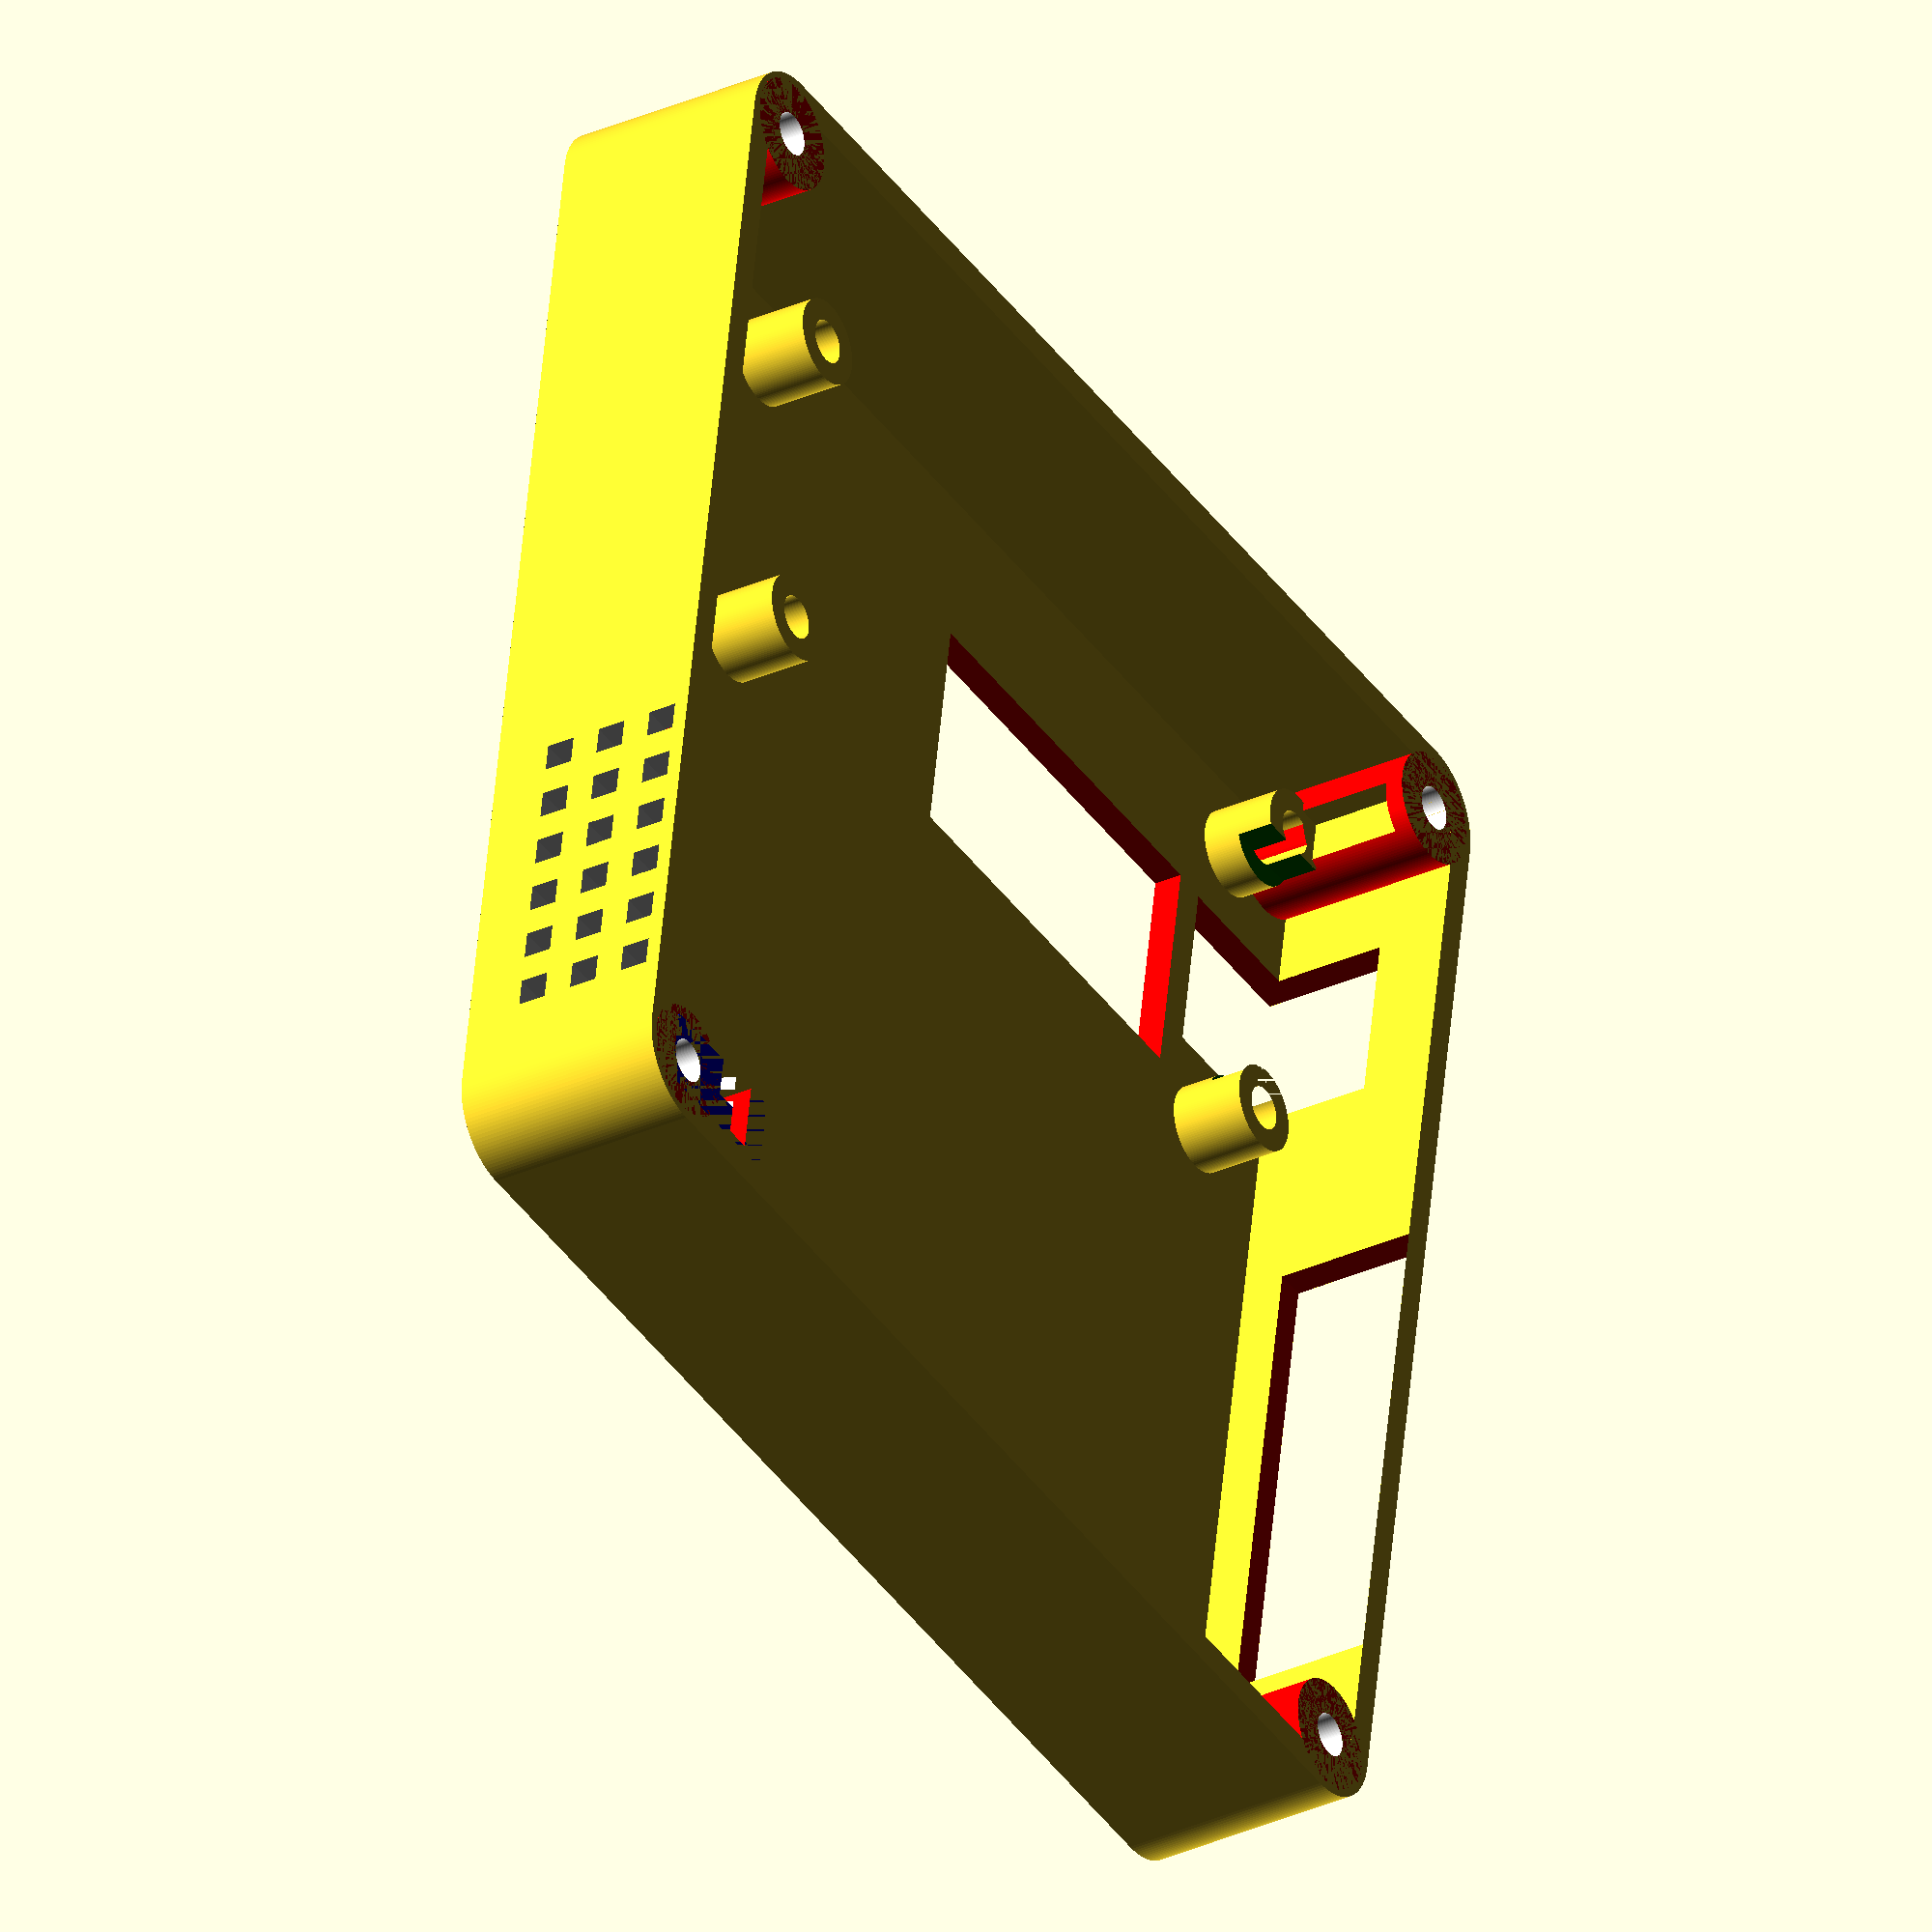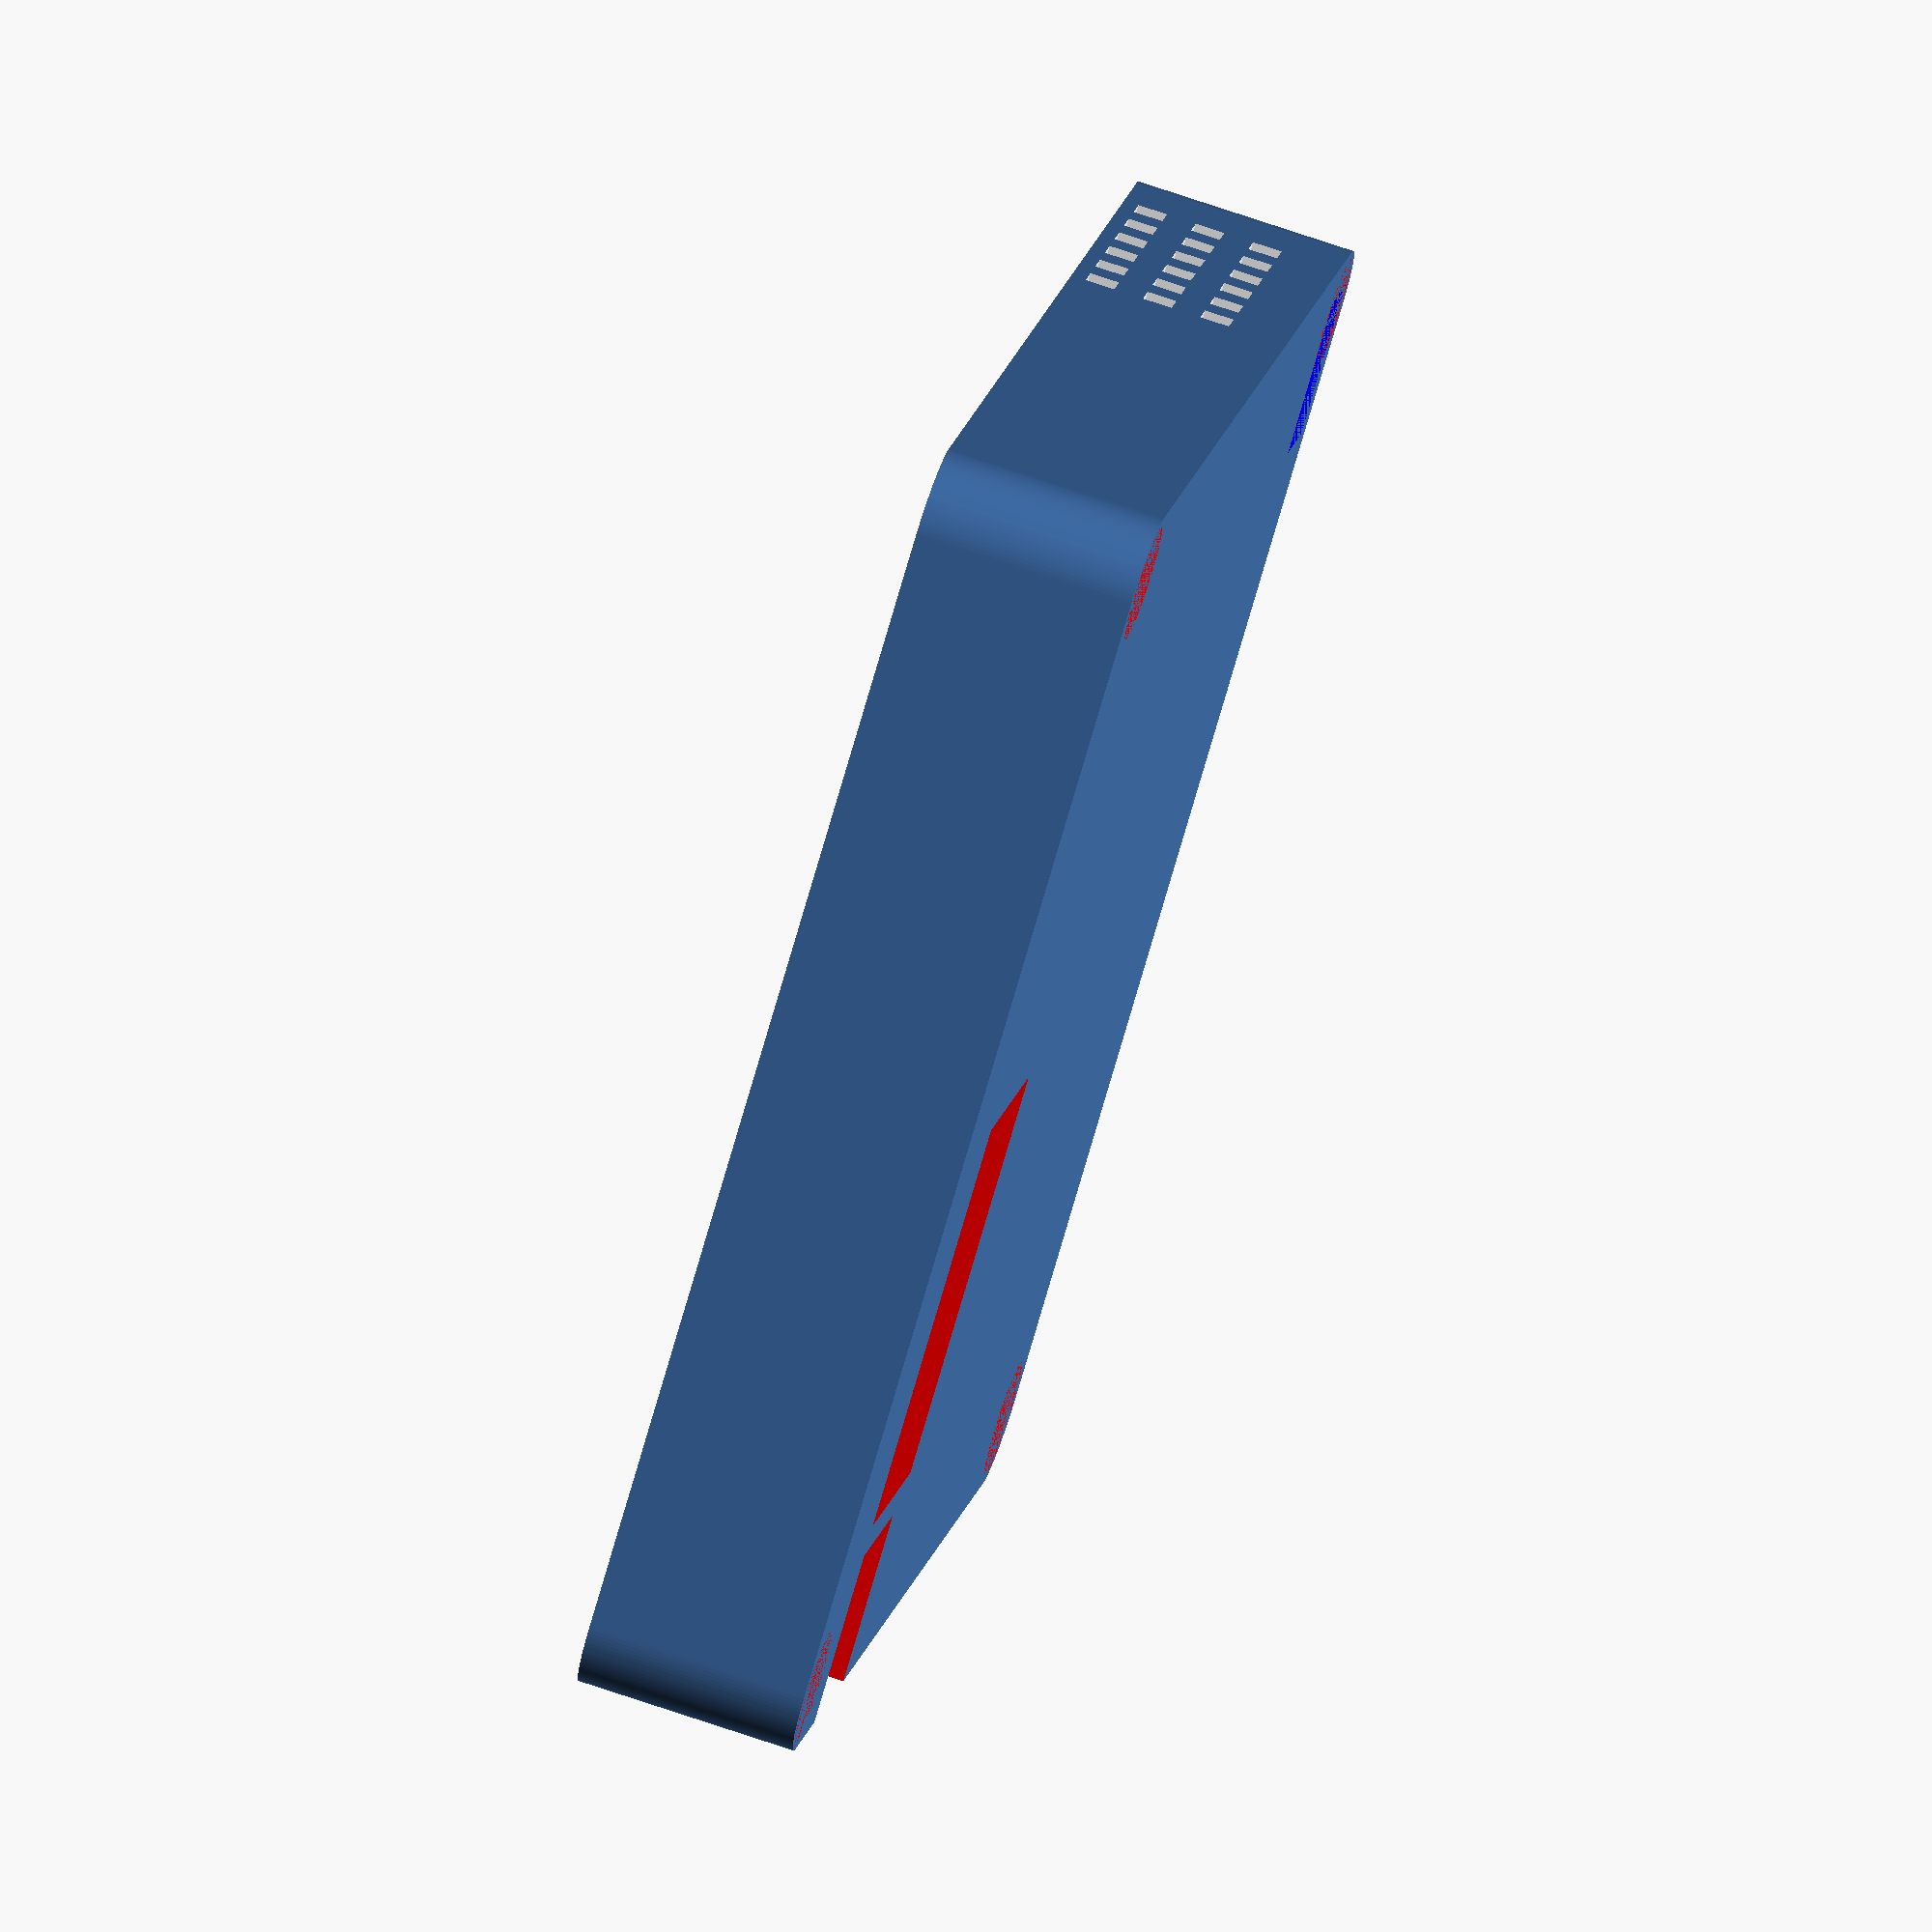
<openscad>
EXTRA_MARGIN = 14; // initially 6
SENSOR_WIDTH = 70 + EXTRA_MARGIN;
SENSOR_HEIGHT = 70 + EXTRA_MARGIN;

BASE_THICKNESS = 2; // initially 1
CORNER_CURVE_DIAMETER = 10; // initially 3

WALL_THICKNESS = 2;
TOTAL_WALL_HEIGHT = 32; // initially 25
WALL_HEIGHT = 18;
FRONT_WALL_HEIGHT = TOTAL_WALL_HEIGHT - WALL_HEIGHT + BASE_THICKNESS - 1; // Fix with BASE_THICKNESS - 1 (initial thickness was 1)


/* [MOUNTING ELEMS] */
HOLE_DIAMETER = 3.0; // initially 2.7
HOLE_HOLDER = 6.65;
SCREW_WALL_THICKNESS = 2;
SCREW_HEAD_DIAMETER = 6.4; // M3 screw
SCREW_HEAD_THICKNESS = 3.07; // M3 screw
SCREW_OFFSET = 0.7;


//Cut-outs dimensions
CABLE_PORT_HEIGHT = 21;
AIR_INTAKE_DIAMETER = 7.15;
FAN_SIZE = 35;
FAN_HEIGHT = 10;

PCB_THICKNESS = 1.64;
TOTAL_PCB_THICKNESS = 4.10;
CHIP_THICKNESS = TOTAL_PCB_THICKNESS - PCB_THICKNESS + 1; //initially +0.5
SLOT_HEIGHT = CHIP_THICKNESS + 2.5; //initially + 2

// WEMOS
WEMOS_WIDTH = 61.5;
WEMOS_HEIGHT = 27.5;

WEMOS_TOTAL_THICKNESS = 4.8;
WEMOS_PCB_THICKNESS = PCB_THICKNESS;
WEMOS_SUPPORT_HEIGHT = WEMOS_TOTAL_THICKNESS - WEMOS_PCB_THICKNESS + 2;

WEMOS_OFFSET = 5;
WEMOS_SCREW_OFFSET = 0.5;   //initially 0.8

//DHT22
DHT_WIDTH = 21;
DHT_HEIGHT = 16;
DHT_WIDHT_WITH_HEADER = 26;
DHT_THICKNESS = 7.8;
DHT_HEADER_THICKNESS = 1.6;
DHT_BACK_OFFSET = 2;

DHT_RED_PCB_WIDTH = 40;
DHT_RED_PCB_HEIGHT = 23;
DHT_RED_PCB_THICKNESS = 1.8;
DHT_RED_PCB_OFFSET = 3;
DHT_OFFSET = 8;
DHT_VISIBLE = false;

EXPLODE = 0;
ROTATE = 180;


$fn = 128;

//dust_sensor_back();  

translate([0, 0, WALL_HEIGHT + EXPLODE])
rotate([0,ROTATE,0])
dust_sensor_front();

module air_grill(){
    hole_width = 2;
    hole_separator = 2;
    translate_step = hole_width + hole_separator;
    length = 10;
    
    initial_translation = translate_step;
    translate([length/2, -initial_translation, 0])
    for (n = [0:1:5]){
        translate([0,n*translate_step, 0]) 
        cube([length,hole_width,hole_width], true);    
    };     
}

module air_grill_set(){
    translate([0,-5,7])
    air_grill();
    
    translate([0,-5,3])
    air_grill();
    
    translate([0,-5,-1])
    air_grill();        
    
    translate([0,-5,-5])
    air_grill();         
    
    translate([0,-5,-9])
    air_grill();  

    translate([0,-5,-13])
    air_grill();      
}

module dht22redpcb(){
    color("red")     
    cube([DHT_RED_PCB_THICKNESS,DHT_RED_PCB_WIDTH,DHT_RED_PCB_HEIGHT], true);     
}

module dht22whitepart(){
    union(){
        cube([DHT_THICKNESS,DHT_WIDTH,DHT_HEIGHT], true);    
        
        translate([-(DHT_THICKNESS-DHT_HEADER_THICKNESS)/2,(DHT_WIDTH-DHT_WIDHT_WITH_HEADER)/2,0])
        cube([DHT_HEADER_THICKNESS,DHT_WIDHT_WITH_HEADER,DHT_RED_PCB_HEIGHT], true);    
        
        translate([0,0,1.5])
        air_grill_set();
    }    
}

module dht22(){
    union(){
        color("red")
        dht22redpcb();
        
        color("white")
        translate([(DHT_RED_PCB_THICKNESS + DHT_THICKNESS)/2-0.001,(DHT_RED_PCB_WIDTH - DHT_WIDTH)/2 - 12,0])
        dht22whitepart();       
    }
}

module screw_head(height) {;
    cylinder(height,SCREW_HEAD_DIAMETER/2, SCREW_HEAD_DIAMETER/2, true);      
}

module screw_pole(height, additional_thickness){
    pole_diameter = HOLE_DIAMETER + 2*SCREW_WALL_THICKNESS + additional_thickness;
    cylinder(height,pole_diameter/2, pole_diameter/2, true);              
}

module screw_tunnel(height){
    color("white")    
    cylinder(height,HOLE_DIAMETER/2, HOLE_DIAMETER/2, true);                  
}

module screw_port(height){
    screw_diameter = HOLE_DIAMETER + 2*SCREW_WALL_THICKNESS;
    
    difference(){
        cylinder(height,screw_diameter/2, screw_diameter/2, true);              
        cylinder(height*2,HOLE_DIAMETER/2, HOLE_DIAMETER/2, true);              
    }
}

module screw_heads(){
    screw_depth = 3;
    translate_x = (SENSOR_WIDTH-SCREW_HEAD_DIAMETER)/2+SCREW_OFFSET;
    translate_y = (SENSOR_HEIGHT-SCREW_HEAD_DIAMETER)/2+SCREW_OFFSET;    

    union(){      
        color("red")
        translate([translate_x,translate_y,screw_depth/2])
        screw_head(screw_depth);     

        color("red")
        translate([-translate_x,translate_y,screw_depth/2])
        screw_head(screw_depth);             
        
        color("red")
        translate([-translate_x,-translate_y,screw_depth/2])
        screw_head(screw_depth);           
        
        color("red")
        translate([translate_x,-translate_y,screw_depth/2])
        screw_head(screw_depth);    
    }
}

module screw_poles(height, additional_thickness){
    screw_depth = 10;
    translate_x = (SENSOR_WIDTH-SCREW_HEAD_DIAMETER)/2+SCREW_OFFSET;
    translate_y = (SENSOR_HEIGHT-SCREW_HEAD_DIAMETER)/2+SCREW_OFFSET;    

    translate([0,0,height/2])
    union(){      
        color("red")
        translate([translate_x,translate_y,0])
        screw_pole(height, additional_thickness);     

        color("red")
        translate([-translate_x,translate_y,0])
        screw_pole(height, additional_thickness);     
        
        color("red")
        translate([-translate_x,-translate_y,0])
        screw_pole(height, additional_thickness);       
        
        color("red")
        translate([translate_x,-translate_y,0])
        screw_pole(height, additional_thickness);     
    }    
}

module dht22_holder(height){
    size = SCREW_HEAD_DIAMETER-1;
    
    translate([size/2,size/2,height/2])
    color("blue")
    cube([size*2,size,height], true);      
}

module screw_tunnels(height){
    screw_depth = 10;
    translate_x = (SENSOR_WIDTH-SCREW_HEAD_DIAMETER)/2+SCREW_OFFSET;
    translate_y = (SENSOR_HEIGHT-SCREW_HEAD_DIAMETER)/2+SCREW_OFFSET;    

    translate([0,0,height/2])
    union(){      
        translate([translate_x,translate_y,0])
        screw_tunnel(height*2);     

        translate([-translate_x,translate_y,0])
        screw_tunnel(height*2);               
        
        translate([-translate_x,-translate_y,0])
        screw_tunnel(height*2);            
        
        translate([translate_x,-translate_y,0])
        screw_tunnel(height*2);     
    }    
}

module dust_sensor_back(dust_sensor) { 
    wemos_wall_dist=3;
    wemos_fix_offset = 0.2;
    difference(){
        union(){
            translate([0, 0, BASE_THICKNESS/2])
            base();
            
            translate([0, 0, WALL_HEIGHT/2])
            base_with_walls(WALL_HEIGHT);        

            screw_poles(WALL_HEIGHT, 0.8);        
            
            translate([SENSOR_WIDTH/2 - 9, -SENSOR_HEIGHT/2, 0])
            dht22_holder(WALL_HEIGHT);      
      
    
        //    // WEMOS
        //    translate([-(SENSOR_WIDTH-WEMOS_WIDTH)/2+WEMOS_OFFSET,(SENSOR_HEIGHT-WEMOS_HEIGHT)/2-wemos_wall_dist,BASE_THICKNESS+WALL_HEIGHT-2])
        //    rotate([0,0,180])    
        //    scale([1,1,4])
        //    wemos_thick_plate();    
            translate([(SENSOR_WIDTH-HOLE_DIAMETER-EXTRA_MARGIN)/2-9.5, (SENSOR_HEIGHT-HOLE_DIAMETER-EXTRA_MARGIN)/2-3.48, BASE_THICKNESS])    
            screw_slot();
            
            // Extra stabilizer
            translate([-(SENSOR_WIDTH-HOLE_DIAMETER-EXTRA_MARGIN)/2+25, (SENSOR_HEIGHT-HOLE_DIAMETER-EXTRA_MARGIN)/2-3.48, BASE_THICKNESS])        
            stabiliser();  
            
            translate([-(SENSOR_WIDTH-HOLE_DIAMETER-EXTRA_MARGIN)/2+2.37, (SENSOR_HEIGHT-HOLE_DIAMETER-EXTRA_MARGIN)/2-22.47, BASE_THICKNESS])    
            screw_slot();    
            
            translate([(SENSOR_WIDTH-HOLE_DIAMETER-EXTRA_MARGIN)/2-9.5, -(SENSOR_HEIGHT-HOLE_DIAMETER-EXTRA_MARGIN)/2+3.48, BASE_THICKNESS])    
            screw_slot();       
            
            // Extra stabilizer
            translate([-(SENSOR_WIDTH-HOLE_DIAMETER-EXTRA_MARGIN)/2+2.37, -(SENSOR_HEIGHT-HOLE_DIAMETER-EXTRA_MARGIN)/2+3.48, BASE_THICKNESS])    
            stabiliser();            
        };  
        
        screw_heads();        
        screw_tunnels(WALL_HEIGHT);
              
//        // CABLES
//        color("red")
//        translate([-SENSOR_WIDTH/2, (SENSOR_HEIGHT-CABLE_PORT_HEIGHT-EXTRA_MARGIN)/2, BASE_THICKNESS+WALL_HEIGHT/2+2]) //Extra +2
//        cube([8,CABLE_PORT_HEIGHT,WALL_HEIGHT], true);         

        // WEMOS - cutout - fix
        translate([-(SENSOR_WIDTH-WEMOS_WIDTH)/2+WEMOS_OFFSET-wemos_fix_offset,(SENSOR_HEIGHT-WEMOS_HEIGHT)/2-wemos_wall_dist+wemos_fix_offset,BASE_THICKNESS+WALL_HEIGHT-2])
        rotate([0,0,180])    
        scale([1,1,4])   
        wemos_thick_plate();

        // AIR INTAKE      
        color("red")
        translate([SENSOR_WIDTH/2, (SENSOR_HEIGHT-AIR_INTAKE_DIAMETER-EXTRA_MARGIN)/2-15.5, BASE_THICKNESS+AIR_INTAKE_DIAMETER/2+6.2])
        cube([8,AIR_INTAKE_DIAMETER,AIR_INTAKE_DIAMETER], true);  

       // DHT22
        translate([(SENSOR_WIDTH-DHT_RED_PCB_THICKNESS)/2 - DHT_OFFSET, -(SENSOR_HEIGHT-DHT_RED_PCB_WIDTH)/2 + 0.5, BASE_THICKNESS + (DHT_RED_PCB_HEIGHT+SLOT_HEIGHT+PCB_THICKNESS)/2+DHT_BACK_OFFSET])
        dht22();       
    }        
//    // DHT22 - positive
    if(DHT_VISIBLE){
        translate([(SENSOR_WIDTH-DHT_RED_PCB_THICKNESS)/2 - DHT_OFFSET, -(SENSOR_HEIGHT-DHT_RED_PCB_WIDTH)/2 + 0.5, BASE_THICKNESS + (DHT_RED_PCB_HEIGHT+SLOT_HEIGHT+PCB_THICKNESS)/2+DHT_BACK_OFFSET])
        dht22();            
    }
}
module wemos_thick_plate() {
    cutout = 12;
    
    wemos_width = WEMOS_WIDTH;
    wemos_extra_width = 0.5;
    
    wemos_height = WEMOS_HEIGHT;
    wemos_extra_height = 0.5;
    
    wemos_screw_offset = WEMOS_SCREW_OFFSET;
    wemos_screw_slot_diameter = 3;
    
    wemos_screen_width = 28.31;
    wemos_screen_height = 15.64; // initially 18
    wemos_screen_bottom_offset = 7.5; // initially 7.5
    
    wemos_usb_to_screen = 2.2;
    
    wemos_usb_width = 9.9;
    wemos_usb_height = 12;
    wemos_usb_extra_width = 4;
    
    screw_extra_margin_height = 21;
    screw_extra_margin_thickness = 2.55;
    
    cube([wemos_width+wemos_extra_width,wemos_height+wemos_extra_height,WEMOS_PCB_THICKNESS], true);
}


module wemos_plate() {
    cutout = 12;
    
    wemos_width = WEMOS_WIDTH;
    wemos_extra_width = 0.5;
    
    wemos_height = WEMOS_HEIGHT;
    wemos_extra_height = 0.5;
    
    wemos_screw_offset = WEMOS_SCREW_OFFSET;
    wemos_screw_slot_diameter = 3;
    
    wemos_screen_width = 28.31;
    wemos_screen_height = 15.64; // initially 18
    wemos_screen_bottom_offset = 7.5; // initially 7.5
    
    wemos_usb_to_screen = 2.2;
    
    wemos_usb_width = 9.9;
    wemos_usb_height = 12;
    wemos_usb_extra_width = 4;
    
    screw_extra_margin_height = 21;
    screw_extra_margin_thickness = 2.55;
    
    translate_x = (wemos_width-wemos_screw_slot_diameter)/2 - wemos_screw_offset;
    translate_y = (wemos_height-wemos_screw_slot_diameter)/2 - wemos_screw_offset;
    
    difference(){
        cube([wemos_width+wemos_extra_width,wemos_height+wemos_extra_height,WEMOS_PCB_THICKNESS], true);
        
        translate([translate_x, translate_y, 0])
        cylinder(SLOT_HEIGHT,wemos_screw_slot_diameter/2, wemos_screw_slot_diameter/2, true); 
        
        translate([translate_x, -translate_y, 0])
        cylinder(SLOT_HEIGHT,wemos_screw_slot_diameter/2, wemos_screw_slot_diameter/2, true);         
        
        translate([-translate_x, -translate_y, 0])
        cylinder(SLOT_HEIGHT,wemos_screw_slot_diameter/2, wemos_screw_slot_diameter/2, true);                 
        
        translate([-translate_x, translate_y, 0])
        cylinder(SLOT_HEIGHT,wemos_screw_slot_diameter/2, wemos_screw_slot_diameter/2, true);                         
    }
    
    // Screen cut out
    color("red")
    translate([(wemos_width-wemos_screen_width)/2 - wemos_usb_width - wemos_usb_to_screen+WEMOS_OFFSET, -(wemos_height-wemos_screen_height)/2 + wemos_screen_bottom_offset, cutout/2])  
    cube([wemos_screen_width,wemos_screen_height,cutout], true);    
    
    // USB port
    color("red")
    translate([(wemos_width-wemos_usb_width+wemos_usb_extra_width)/2+WEMOS_OFFSET, 0, cutout/2-2])    
    cube([wemos_usb_width+wemos_usb_extra_width,wemos_usb_height,cutout], true);     
    
    // Additional screw cutouts
    color("green")
    translate([(wemos_width-wemos_usb_width)/2-4+WEMOS_OFFSET, 0, (WEMOS_PCB_THICKNESS + screw_extra_margin_thickness)/2])  
    cube([wemos_usb_width,screw_extra_margin_height,screw_extra_margin_thickness], true);            
}

module wemos_single_support() {
    wemos_screw_offset = WEMOS_SCREW_OFFSET;
    wemos_screw_slot_diameter = 3;    
    
    support_wall_thickness = 1.5;
    support_diameter = wemos_screw_slot_diameter + 2*support_wall_thickness; 
    
    difference(){
        cylinder(WEMOS_SUPPORT_HEIGHT,support_diameter/2, support_diameter/2, true); 
        cylinder(WEMOS_SUPPORT_HEIGHT*2,wemos_screw_slot_diameter/2, wemos_screw_slot_diameter/2, true);         
    }
}

module wemos_supports(){
    support_height = 4;
    
    wemos_width = WEMOS_WIDTH;
    wemos_height = WEMOS_HEIGHT;    
    
    wemos_screw_offset = WEMOS_SCREW_OFFSET;
    wemos_screw_slot_diameter = 3;    
    
    translate_x = (wemos_width-wemos_screw_slot_diameter)/2 - wemos_screw_offset;
    translate_y = (wemos_height-wemos_screw_slot_diameter)/2 - wemos_screw_offset;    

    union(){
        translate([translate_x, translate_y, 0])
        wemos_single_support();
        
        translate([translate_x, -translate_y, 0])
        wemos_single_support();
        
        translate([-translate_x, -translate_y, 0])
        wemos_single_support();
        
        translate([-translate_x, translate_y, 0])
        wemos_single_support();
    };     
}

module dust_sensor_front(dust_sensor) {  
    wemos_width = WEMOS_WIDTH;
    wemos_height = WEMOS_HEIGHT;    
    
    wemos_screw_offset = WEMOS_SCREW_OFFSET;
    wemos_screw_slot_diameter = 3;    
    
    translate_x = (wemos_width-wemos_screw_slot_diameter)/2 - wemos_screw_offset;
    translate_y = (wemos_height-wemos_screw_slot_diameter)/2 - wemos_screw_offset;
    
    wemos_wall_dist = 3;
    
    dht_support_height = 4;
    dht_support_width = 5;
    dht_support_thickness = 4;
    
    difference(){
        union(){
            translate([0, 0, FRONT_WALL_HEIGHT/2])
            base_with_walls(FRONT_WALL_HEIGHT);                  
           
            translate([0, 0, FRONT_WALL_HEIGHT - BASE_THICKNESS/2])
            base();
            
            translate([-(SENSOR_WIDTH-WEMOS_WIDTH)/2+WEMOS_OFFSET,(SENSOR_HEIGHT-WEMOS_HEIGHT)/2-wemos_wall_dist, FRONT_WALL_HEIGHT - BASE_THICKNESS - WEMOS_SUPPORT_HEIGHT/2])
            wemos_supports();
            
            screw_poles(FRONT_WALL_HEIGHT, 0.8);      

            //dht22 support
            translate([SENSOR_WIDTH/2 - 9, -SENSOR_HEIGHT/2, 0])
            dht22_holder(FRONT_WALL_HEIGHT);            
            
            color("blue")
            translate([(SENSOR_WIDTH-dht_support_width)/2-6.5,-2,FRONT_WALL_HEIGHT - BASE_THICKNESS - dht_support_thickness/2 - 0])
            cube([dht_support_width,dht_support_height,dht_support_thickness], true);
        };                 
        
        // DHT22
        translate([(SENSOR_WIDTH-DHT_RED_PCB_THICKNESS)/2 - DHT_OFFSET, -(SENSOR_HEIGHT-DHT_RED_PCB_WIDTH)/2 + 0.5, FRONT_WALL_HEIGHT - BASE_THICKNESS - DHT_RED_PCB_HEIGHT/2])
        dht22();        
        
        //Screw tunnels
        translate([0, 0, -FRONT_WALL_HEIGHT/2-BASE_THICKNESS])        
        screw_tunnels(FRONT_WALL_HEIGHT);        
        
        // FAN (on top)
        color("red")
        translate([-SENSOR_WIDTH/2, -(SENSOR_HEIGHT-FAN_SIZE-EXTRA_MARGIN)/2+5, FAN_HEIGHT/2])
        cube([8,FAN_SIZE,FAN_HEIGHT], true);        
        
        // Wemos plate with the screen and USB
        translate([-(SENSOR_WIDTH-WEMOS_WIDTH)/2+WEMOS_OFFSET,(SENSOR_HEIGHT-WEMOS_HEIGHT)/2-wemos_wall_dist,FRONT_WALL_HEIGHT-BASE_THICKNESS - WEMOS_SUPPORT_HEIGHT - WEMOS_PCB_THICKNESS/2])
        rotate([0,0,180])
        wemos_plate();        

        // Wemos thicker cutout
        translate([-(SENSOR_WIDTH-WEMOS_WIDTH)/2+WEMOS_OFFSET,(SENSOR_HEIGHT-WEMOS_HEIGHT)/2-wemos_wall_dist,FRONT_WALL_HEIGHT-BASE_THICKNESS - WEMOS_SUPPORT_HEIGHT - WEMOS_PCB_THICKNESS*2])    
        scale([1,1,4])
        wemos_thick_plate();         
    }      
    
//    // DHT22 - positive
    if(DHT_VISIBLE){
        translate([(SENSOR_WIDTH-DHT_RED_PCB_THICKNESS)/2 - DHT_OFFSET, -(SENSOR_HEIGHT-DHT_RED_PCB_WIDTH)/2 + 0.5, FRONT_WALL_HEIGHT - BASE_THICKNESS - DHT_RED_PCB_HEIGHT/2])
        dht22();  
    }
           
//    
//    translate([-(SENSOR_WIDTH-WEMOS_WIDTH)/2+WEMOS_OFFSET,(SENSOR_HEIGHT-WEMOS_HEIGHT)/2-wemos_wall_dist,FRONT_WALL_HEIGHT-BASE_THICKNESS - WEMOS_SUPPORT_HEIGHT - WEMOS_PCB_THICKNESS/2])
//    rotate([0,0,180])
//    wemos_plate(); 
//    
//    translate([-(SENSOR_WIDTH-WEMOS_WIDTH)/2+WEMOS_OFFSET,(SENSOR_HEIGHT-WEMOS_HEIGHT)/2-wemos_wall_dist,FRONT_WALL_HEIGHT-BASE_THICKNESS - WEMOS_SUPPORT_HEIGHT - WEMOS_PCB_THICKNESS/2])    
//    scale([1,1,4])
//    wemos_thick_plate();
}

module rounded_corners(width, height, depth, corner_curve){
    x_translate = width-corner_curve;
    y_translate = height-corner_curve;     
    
    hull(){
            translate([-x_translate/2, -y_translate/2, 0])
            cylinder(depth,corner_curve/2, corner_curve/2, true);    
            
            translate([-x_translate/2, y_translate/2, 0])
            cylinder(depth,corner_curve/2, corner_curve/2, true);

            translate([x_translate/2, y_translate/2, 0])
            cylinder(depth,corner_curve/2, corner_curve/2, true);        
            
            translate([x_translate/2, -y_translate/2, 0])
            cylinder(depth,corner_curve/2, corner_curve/2, true);        
    }        
}

module base(){
    x_translate = SENSOR_WIDTH-CORNER_CURVE_DIAMETER;
    y_translate = SENSOR_HEIGHT-CORNER_CURVE_DIAMETER;    
    
    difference(){
         rounded_corners(SENSOR_WIDTH, SENSOR_HEIGHT, BASE_THICKNESS, CORNER_CURVE_DIAMETER);
//         cube([SENSOR_WIDTH-22,SENSOR_HEIGHT-22,BASE_THICKNESS*2], true);            
    }
}

module base_with_walls(wall_height){    
    difference(){
        // OUTSIDE
        rounded_corners(SENSOR_WIDTH+WALL_THICKNESS*2, SENSOR_HEIGHT+WALL_THICKNESS*2, wall_height, CORNER_CURVE_DIAMETER);        
        
        // INSIDE
        rounded_corners(SENSOR_WIDTH, SENSOR_HEIGHT, wall_height*2, CORNER_CURVE_DIAMETER);
    }
}

module stabiliser(){
    translate([0,0,CHIP_THICKNESS/2])
    cylinder(CHIP_THICKNESS,HOLE_HOLDER/2, HOLE_HOLDER/2, true);     
}

module screw_slot(){
    union(){
        translate([0,0,CHIP_THICKNESS/2])
        cylinder(CHIP_THICKNESS,HOLE_HOLDER/2, HOLE_HOLDER/2, true);            
        
        translate([0,0,SLOT_HEIGHT/2])
        cylinder(SLOT_HEIGHT,HOLE_DIAMETER/2, HOLE_DIAMETER/2, true);                    
    }
}

</openscad>
<views>
elev=211.1 azim=189.2 roll=237.0 proj=o view=solid
elev=285.4 azim=29.9 roll=108.6 proj=o view=wireframe
</views>
